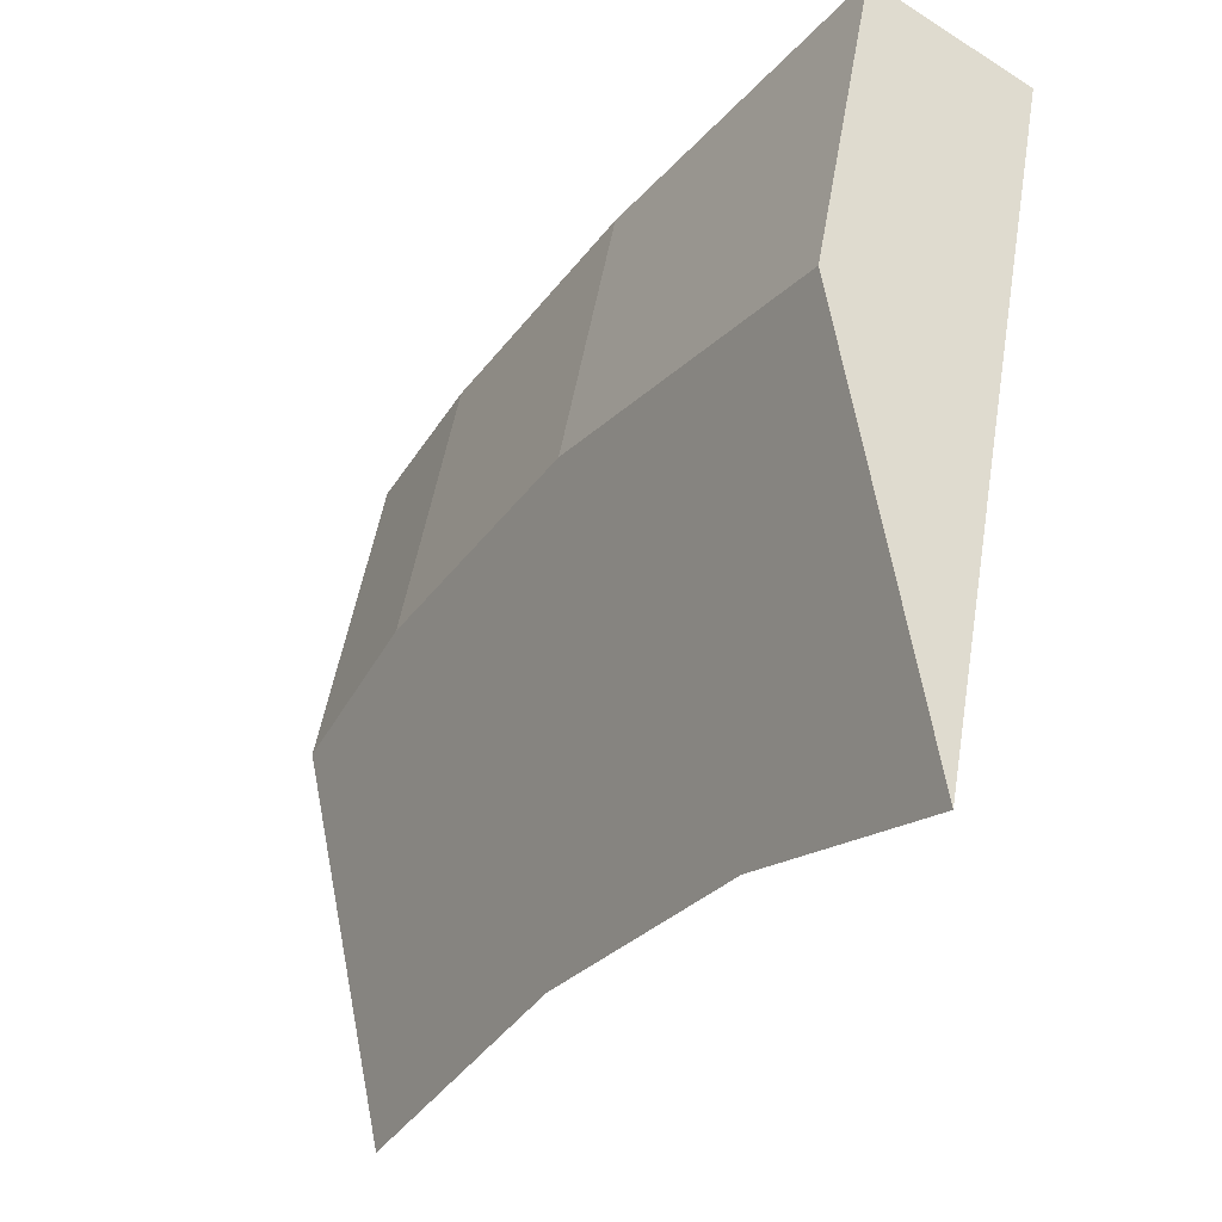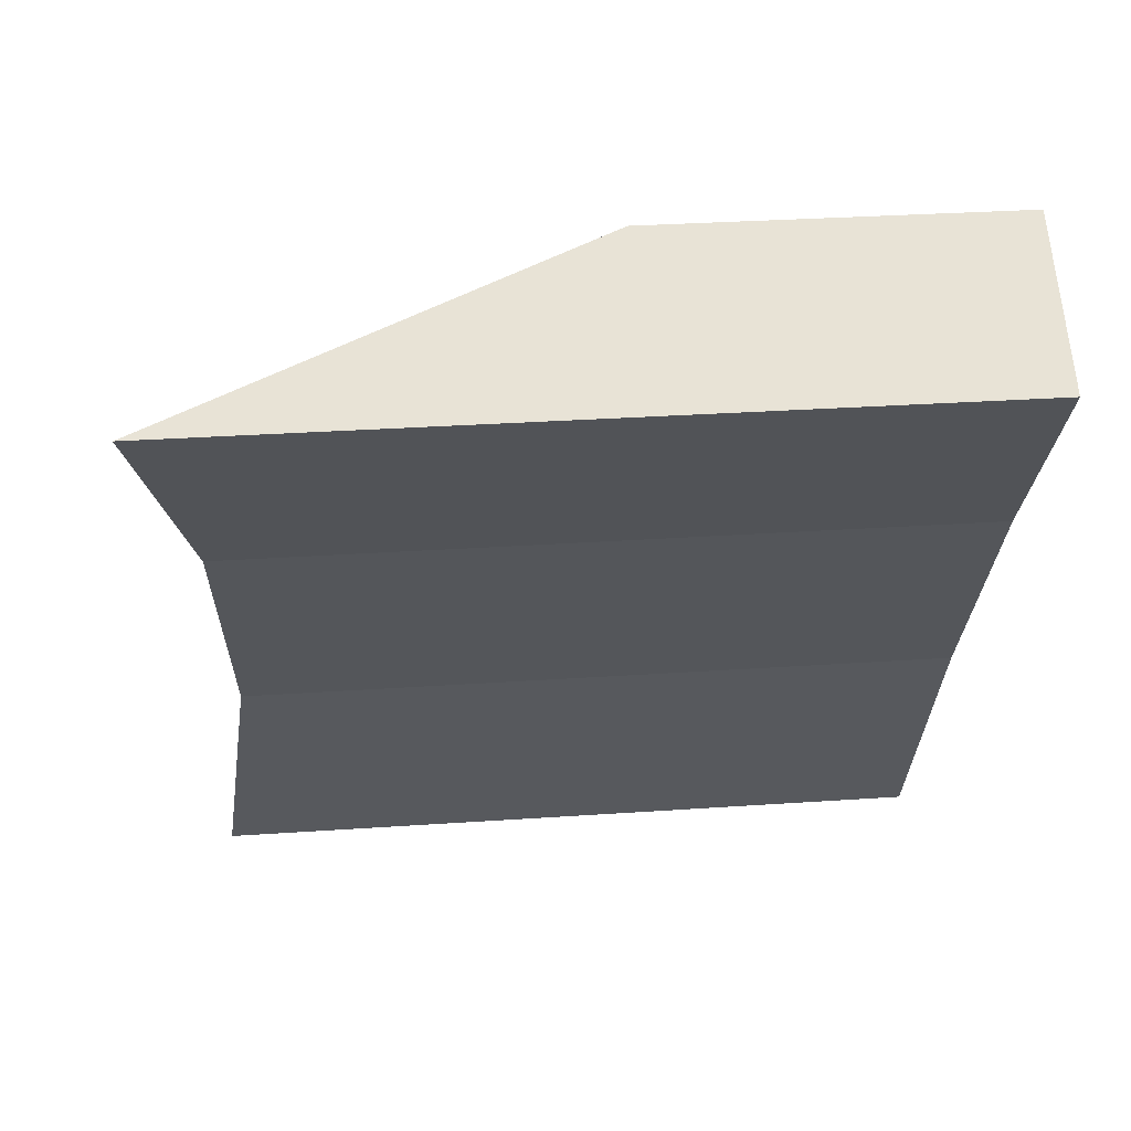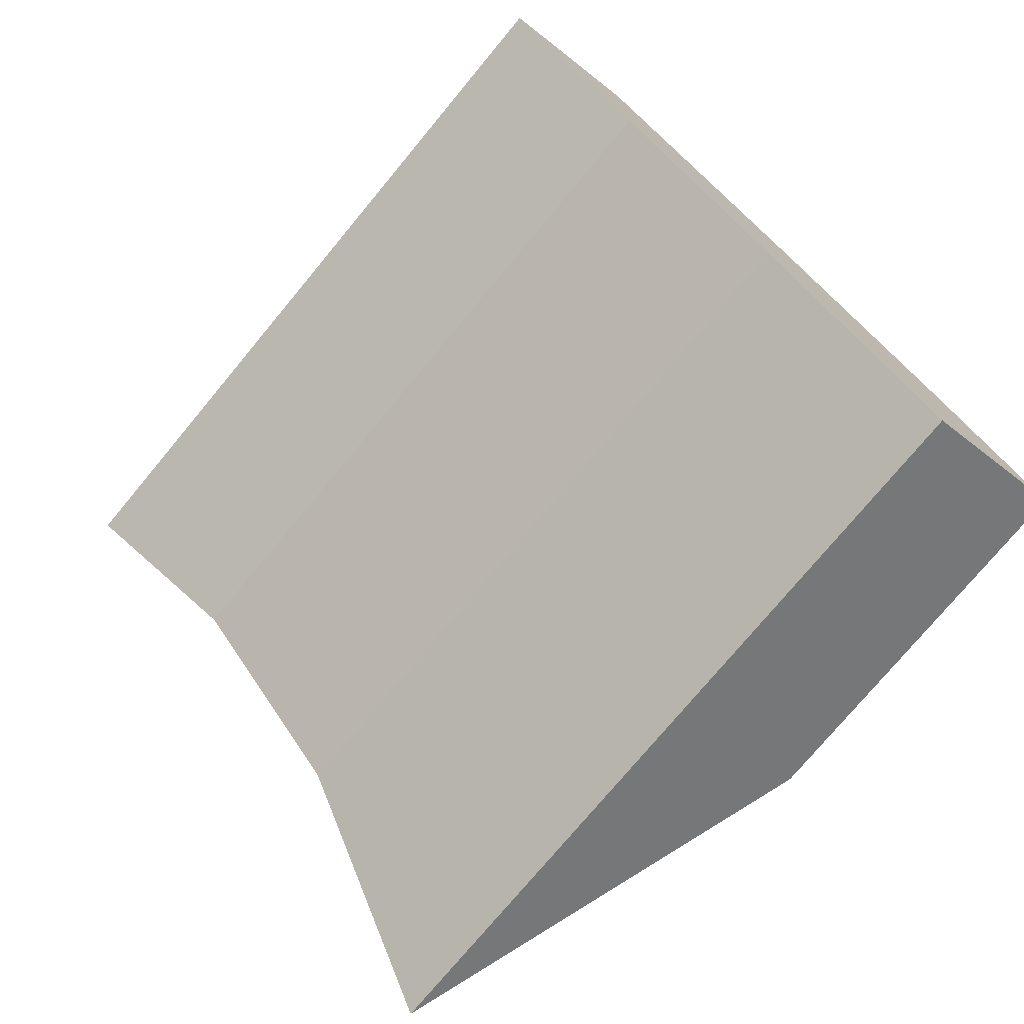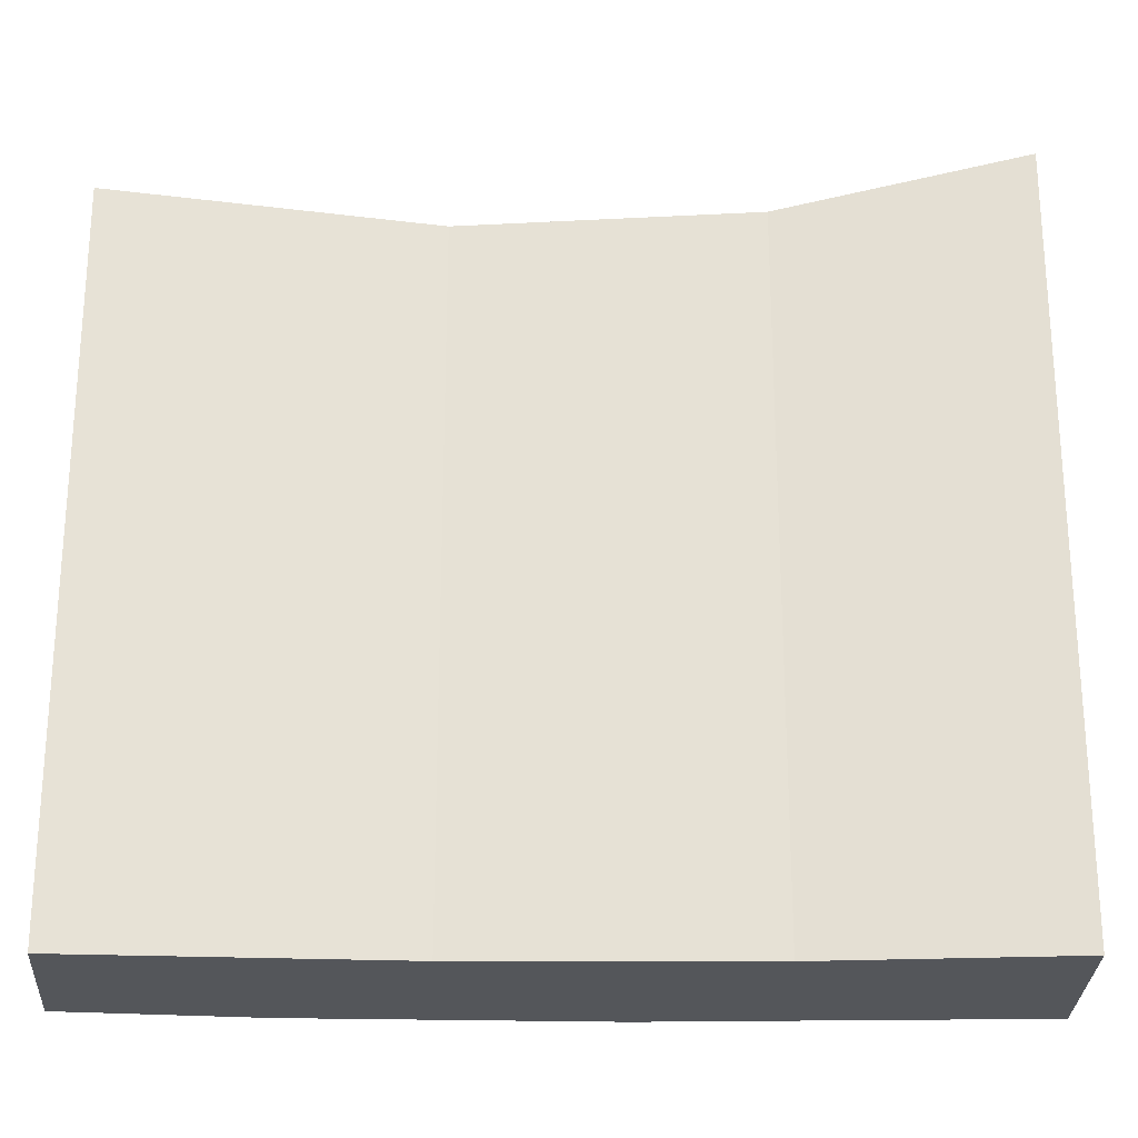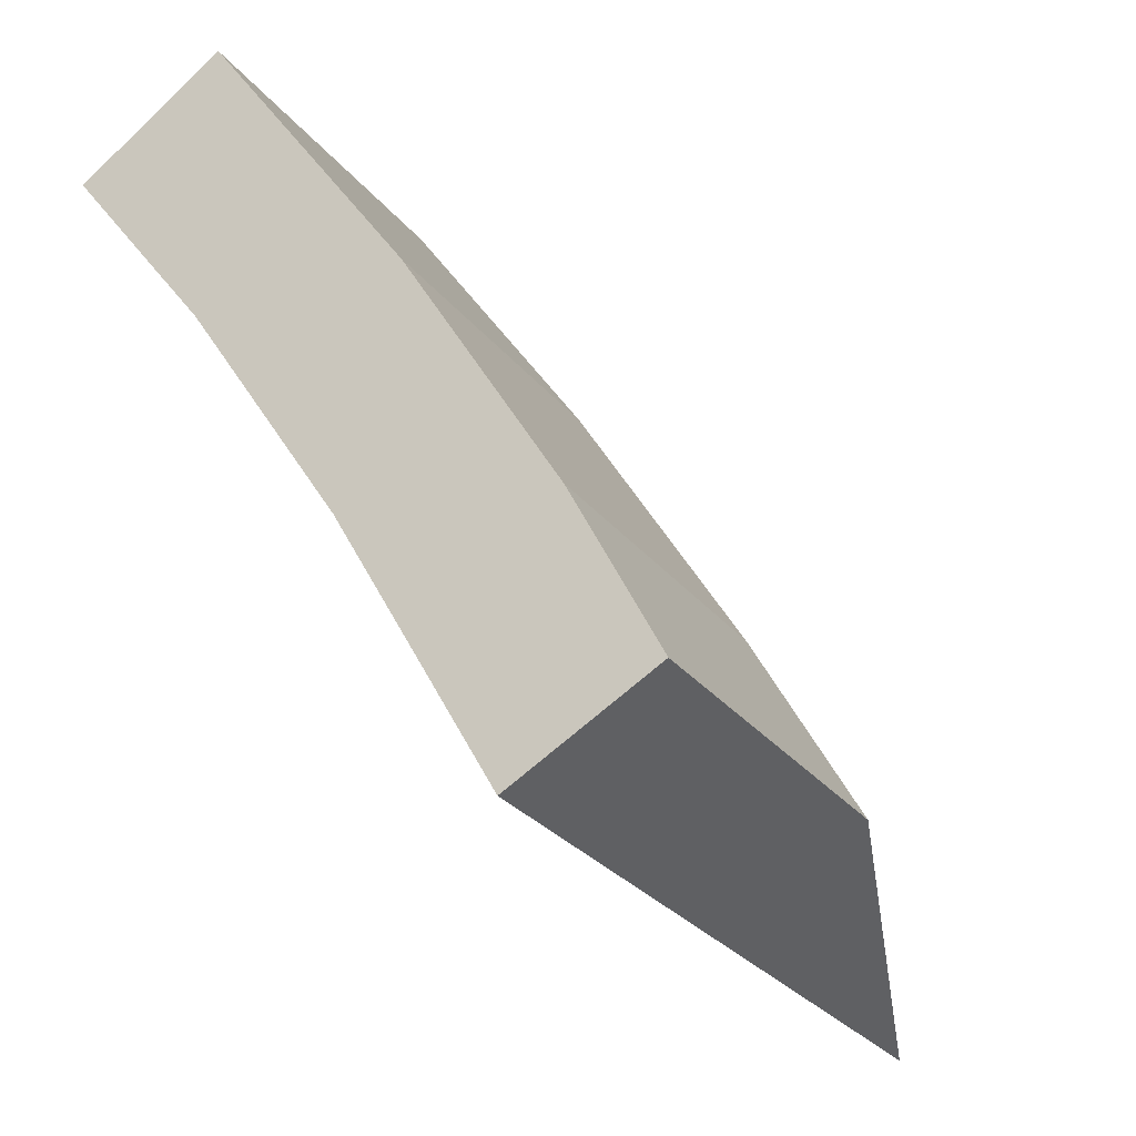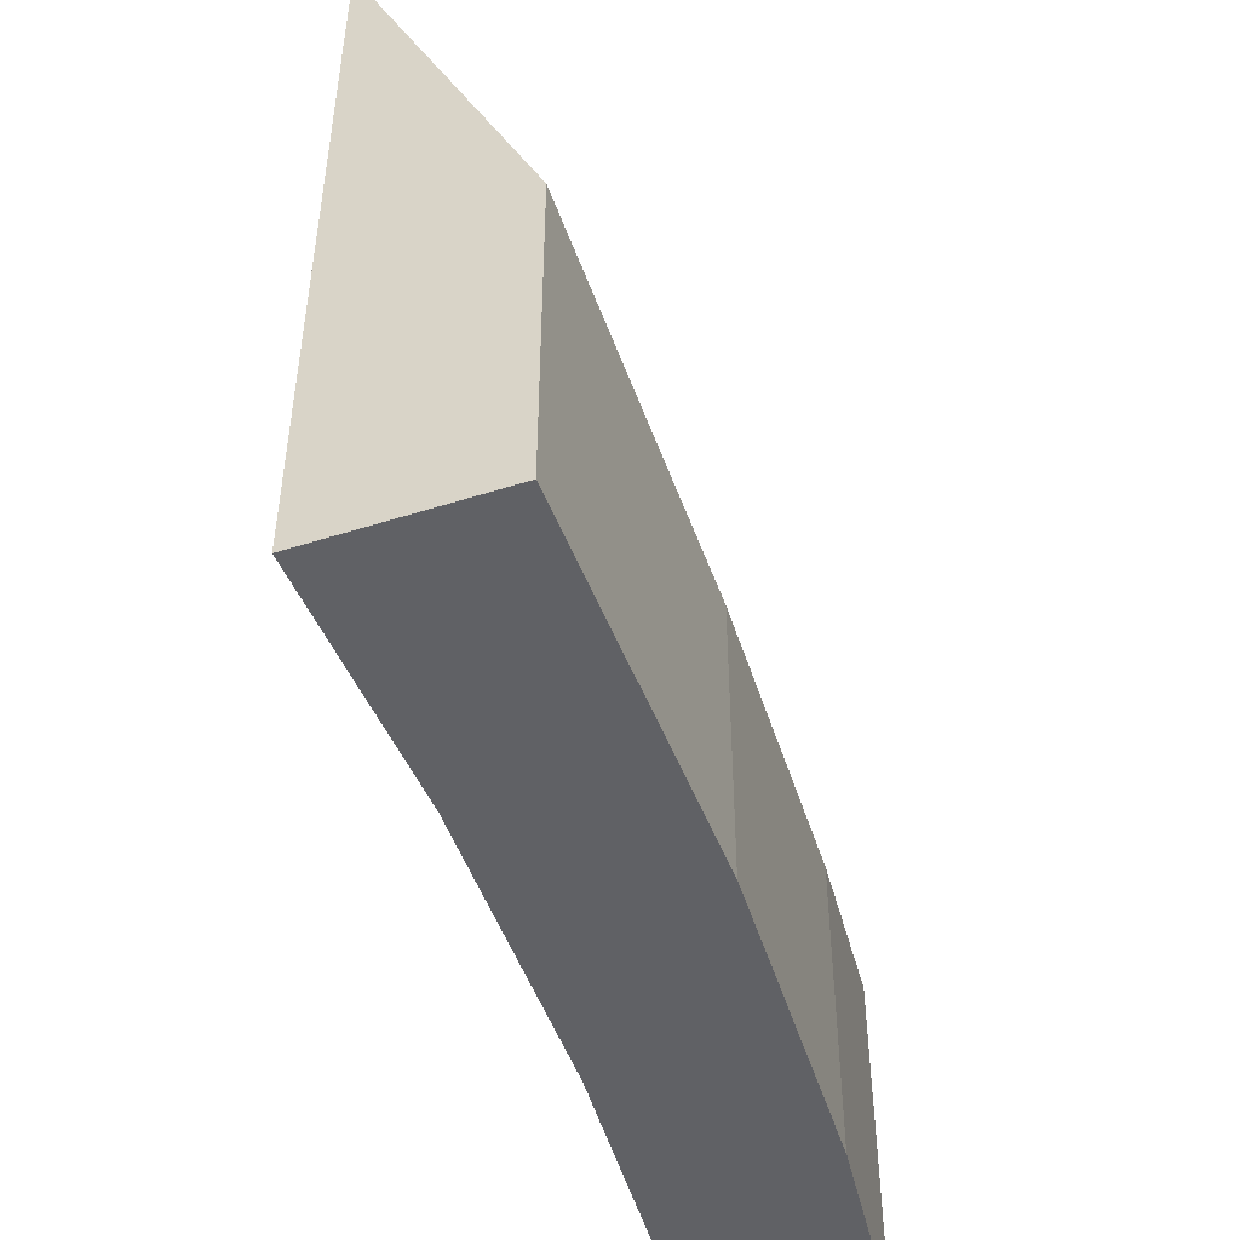
<metadata>
{"format":"obj","ext":"obj","renderer":"f3d","projection":"perspective","resolution":1024,"background":"white","views":[{"elev":51.3,"azim":-170.5,"up":"+Z"},{"elev":30.5,"azim":-95.7,"up":"+Z"},{"elev":-75.0,"azim":-39.6,"up":"+Z"},{"elev":-25.4,"azim":-123.2,"up":"+Y"},{"elev":-28.3,"azim":30.1,"up":"+Z"},{"elev":-50.0,"azim":-13.8,"up":"+Y"}]}
</metadata>
<code>
v  1.605 3.704 1.048
v  1.588 7.607 -2.111
v  0 8.169 5.002e-16
v  3.288 7.435 -4.722
v  3.899 3.213 -2.264
v  4.992 7.737 -7.726
v  5.587 3.32 -5.083
v  6.519 3.704 -6.904
v  4.992 4.731e-16 -7.726
v  6.519 4.227e-16 -6.904
v  3.288 2.891e-16 -4.722
v  1.588 1.293e-16 -2.111
v  0 0 0
v  1.605 -6.417e-17 1.048
v  5.587 3.112e-16 -5.083
v  3.899 1.386e-16 -2.264
g defaultobject
f 1 2 3
f 2 1 4
f 4 1 5
f 4 5 6
f 6 5 7
f 6 7 8
f 8 9 6
f 9 8 10
f 9 4 6
f 4 9 11
f 4 12 2
f 12 4 11
f 2 13 3
f 13 2 12
f 13 1 3
f 1 13 14
f 7 10 8
f 10 7 15
f 14 5 1
f 5 14 16
f 5 15 7
f 15 5 16
f 12 14 13
f 14 12 16
f 16 12 11
f 16 11 15
f 15 11 9
f 15 9 10

</code>
